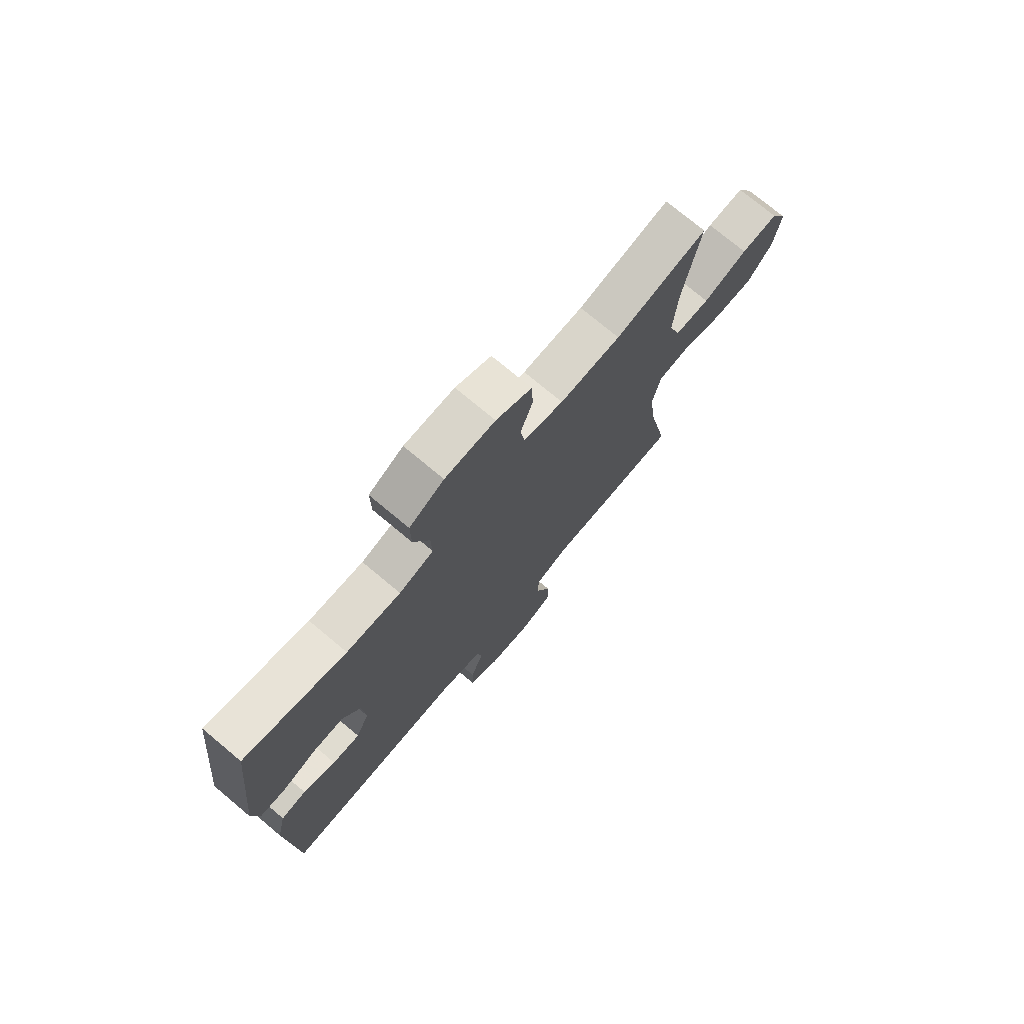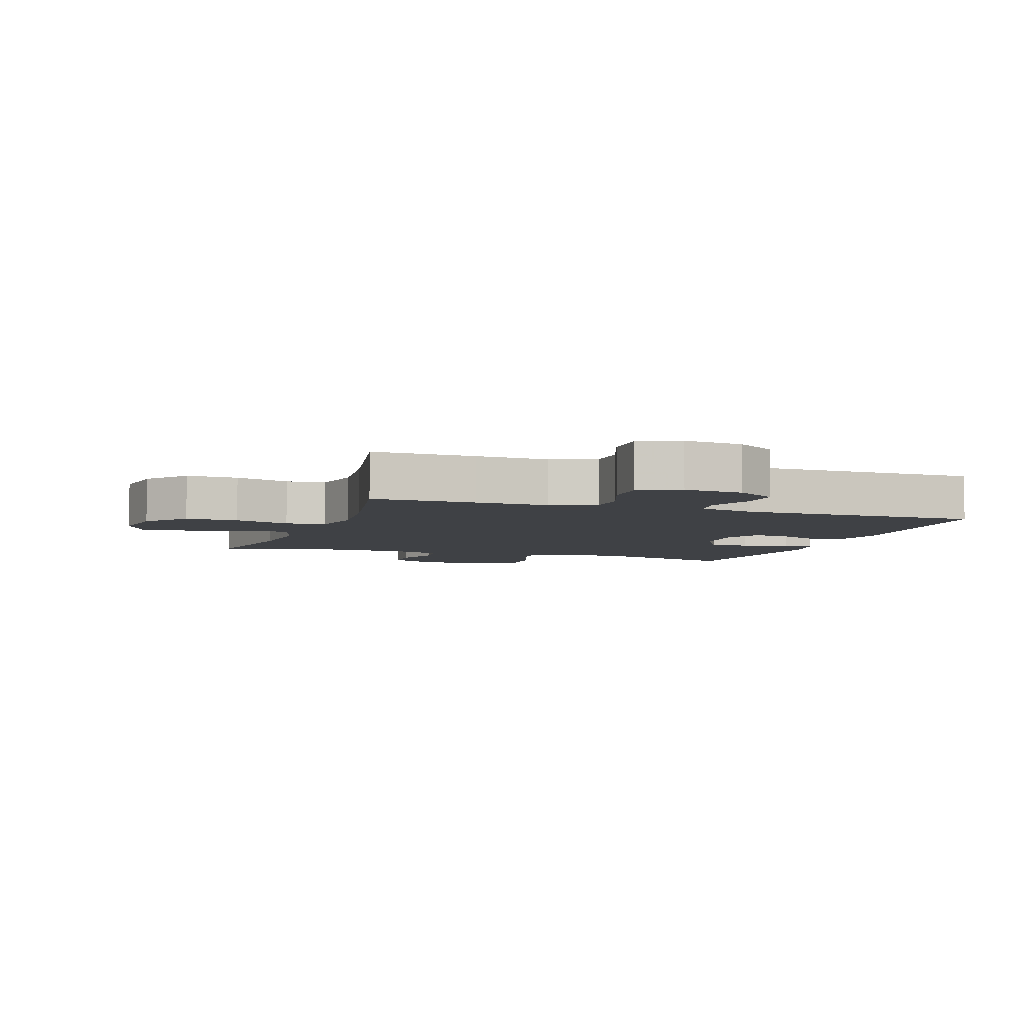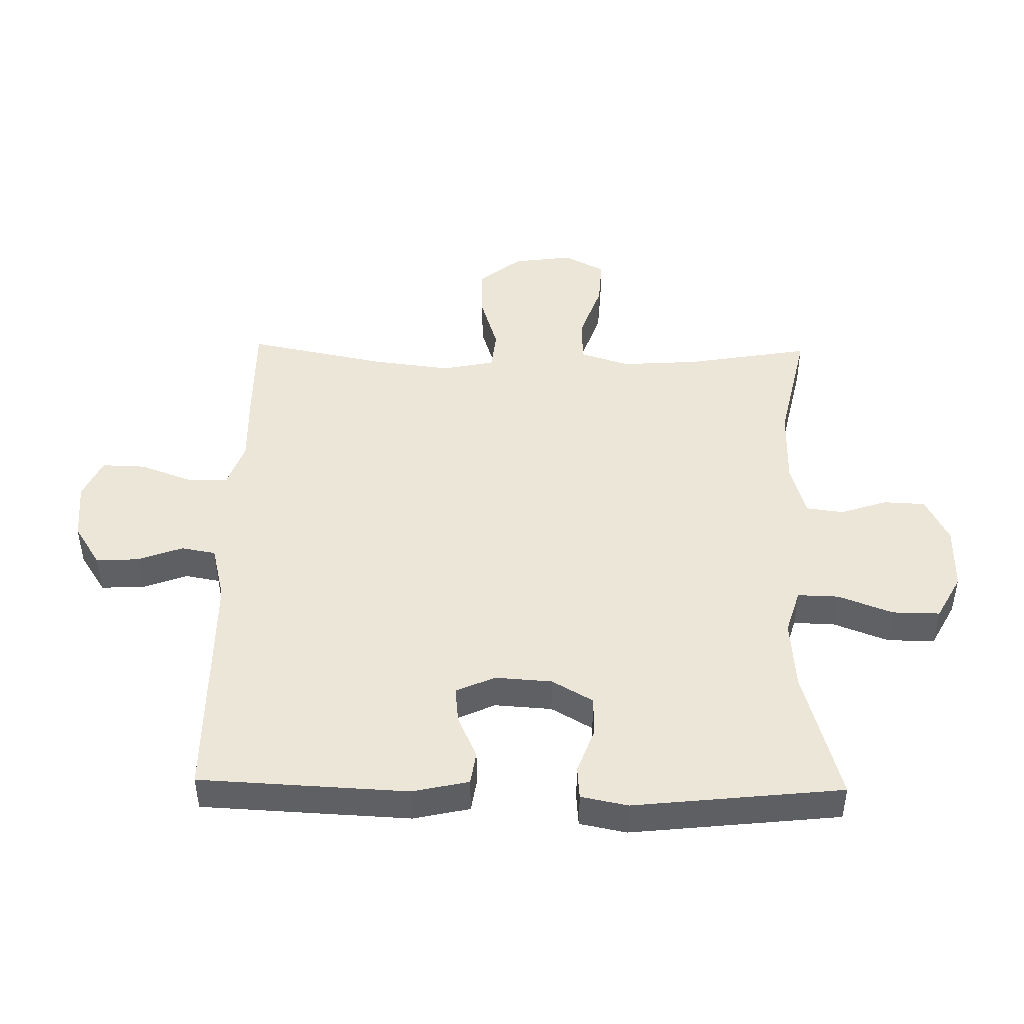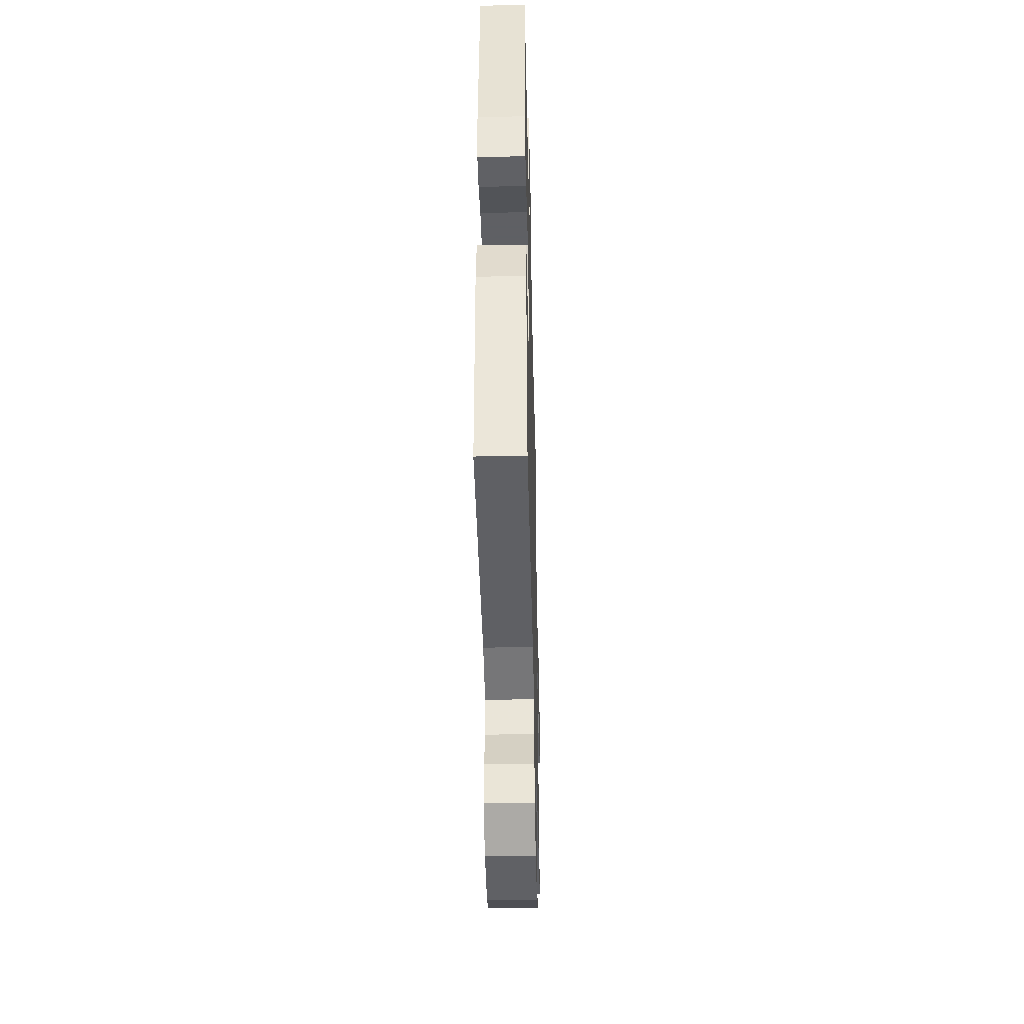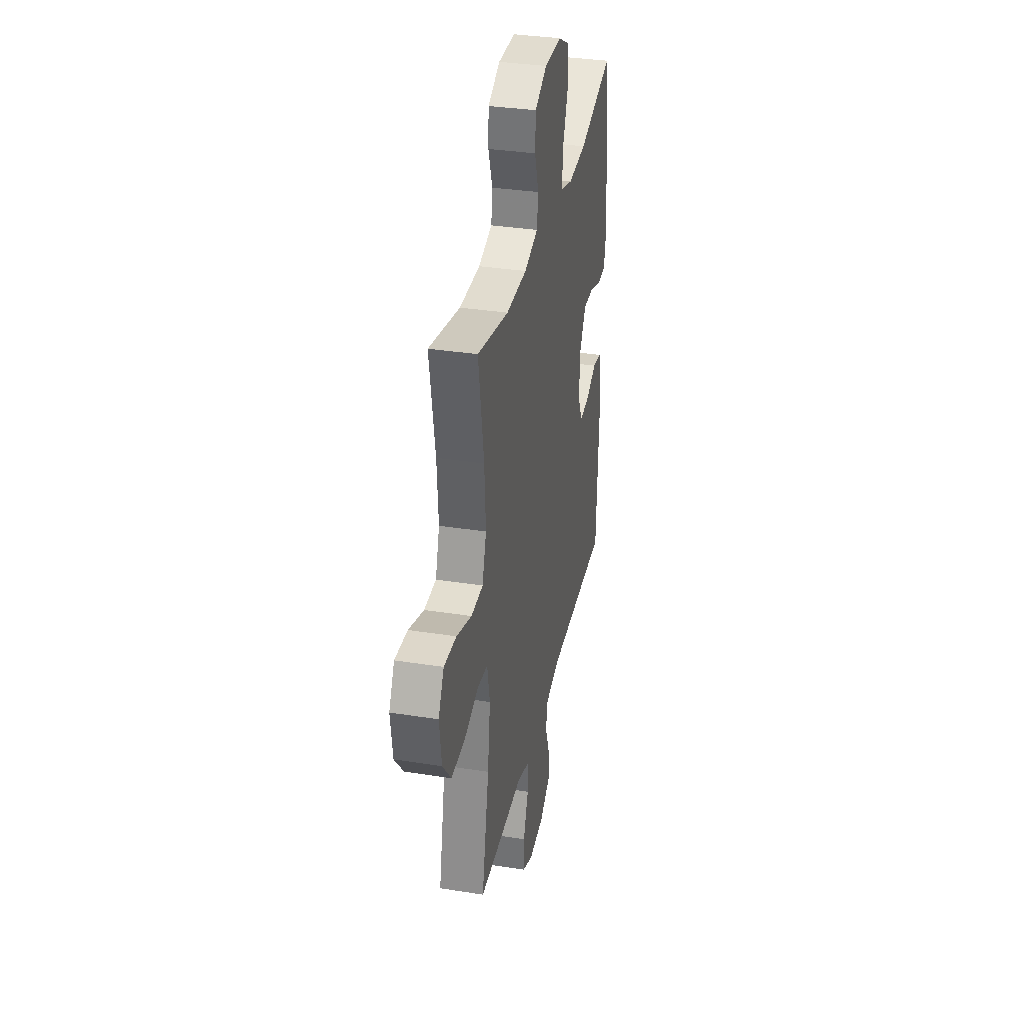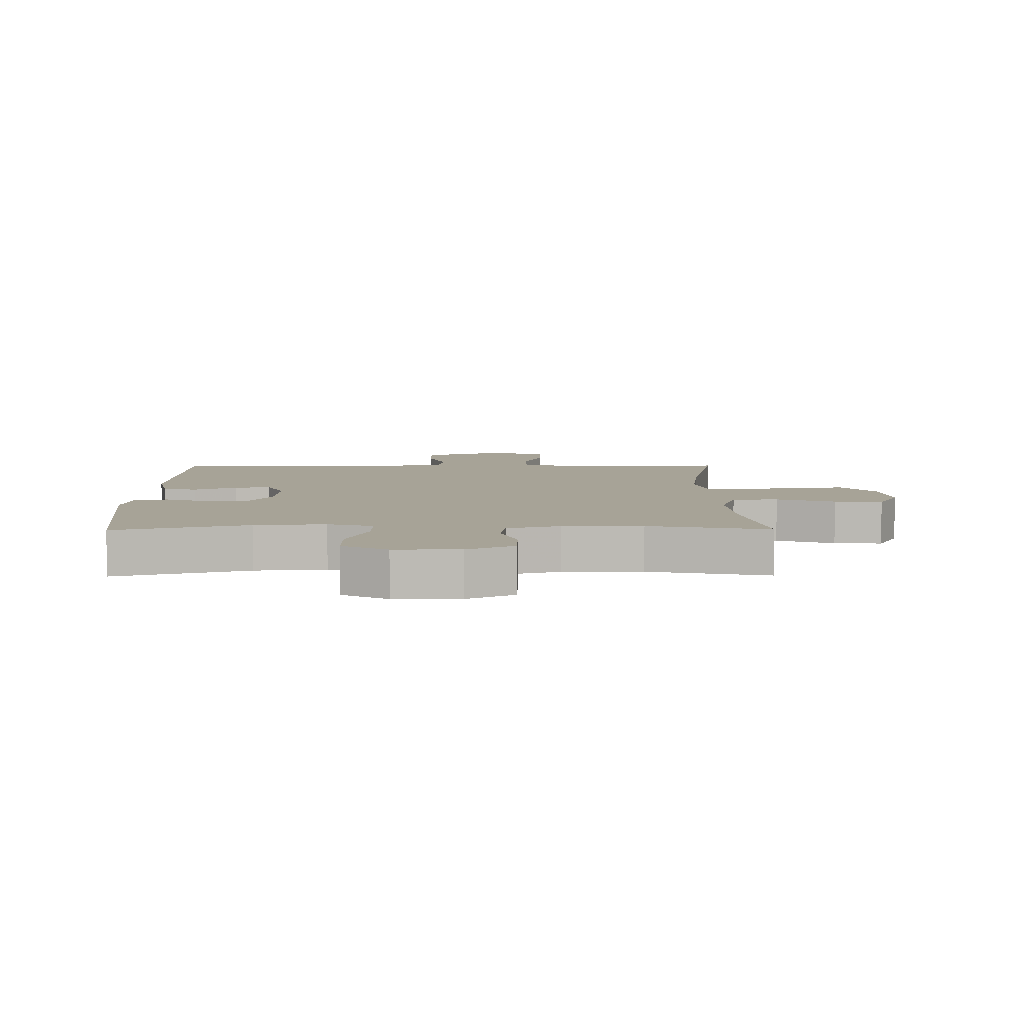
<metadata>
{"format":"obj","ext":"obj","renderer":"f3d","projection":"perspective","resolution":1024,"background":"white","views":[{"elev":74.7,"azim":-50.1,"up":"+Z"},{"elev":-5.4,"azim":160.8,"up":"+Y"},{"elev":46.2,"azim":-88.9,"up":"+Y"},{"elev":-43.2,"azim":-88.6,"up":"+Z"},{"elev":34.4,"azim":102.0,"up":"+Z"},{"elev":6.7,"azim":-0.6,"up":"+Y"}]}
</metadata>
<code>
v 0.5 0.07 -0.5
v 0.334 0.07 -0.499
v 0.219 0.07 -0.496
v 0.146 0.07 -0.522
v 0.145 0.07 -0.587
v 0.176 0.07 -0.67
v 0.178 0.07 -0.74
v 0.113 0.07 -0.77
v 0.019 0.07 -0.761
v -0.046 0.07 -0.719
v -0.044 0.07 -0.651
v -0.017 0.07 -0.578
v -0.027 0.07 -0.523
v -0.117 0.07 -0.501
v -0.5 0.07 -0.5
v -0.516 0.07 -0.167
v -0.496 0.07 -0.077
v -0.443 0.07 -0.069
v -0.375 0.07 -0.1
v -0.317 0.07 -0.106
v -0.289 0.07 -0.044
v -0.295 0.07 0.047
v -0.333 0.07 0.113
v -0.398 0.07 0.113
v -0.469 0.07 0.087
v -0.521 0.07 0.091
v -0.536 0.07 0.166
v -0.5 0.07 0.5
v -0.288 0.07 0.44
v -0.175 0.07 0.431
v -0.103 0.07 0.453
v -0.105 0.07 0.519
v -0.138 0.07 0.606
v -0.139 0.07 0.682
v -0.067 0.07 0.721
v 0.037 0.07 0.721
v 0.111 0.07 0.684
v 0.114 0.07 0.617
v 0.089 0.07 0.542
v 0.097 0.07 0.483
v 0.181 0.07 0.458
v 0.308 0.07 0.458
v 0.5 0.07 0.5
v 0.466 0.07 0.301
v 0.458 0.07 0.178
v 0.483 0.07 0.099
v 0.556 0.07 0.097
v 0.649 0.07 0.13
v 0.726 0.07 0.135
v 0.76 0.07 0.07
v 0.747 0.07 -0.025
v 0.694 0.07 -0.092
v 0.61 0.07 -0.09
v 0.521 0.07 -0.062
v 0.457 0.07 -0.069
v 0.44 0.07 -0.153
v 0.456 0.07 -0.28
v 0.5 0 -0.5
v 0.334 0 -0.499
v 0.219 0 -0.496
v 0.146 0 -0.522
v 0.145 0 -0.587
v 0.176 0 -0.67
v 0.178 0 -0.74
v 0.113 0 -0.77
v 0.019 0 -0.761
v -0.046 0 -0.719
v -0.044 0 -0.651
v -0.017 0 -0.578
v -0.027 0 -0.523
v -0.117 0 -0.501
v -0.5 0 -0.5
v -0.516 0 -0.167
v -0.496 0 -0.077
v -0.443 0 -0.069
v -0.375 0 -0.1
v -0.317 0 -0.106
v -0.289 0 -0.044
v -0.295 0 0.047
v -0.333 0 0.113
v -0.398 0 0.113
v -0.469 0 0.087
v -0.521 0 0.091
v -0.536 0 0.166
v -0.5 0 0.5
v -0.288 0 0.44
v -0.175 0 0.431
v -0.103 0 0.453
v -0.105 0 0.519
v -0.138 0 0.606
v -0.139 0 0.682
v -0.067 0 0.721
v 0.037 0 0.721
v 0.111 0 0.684
v 0.114 0 0.617
v 0.089 0 0.542
v 0.097 0 0.483
v 0.181 0 0.458
v 0.308 0 0.458
v 0.5 0 0.5
v 0.466 0 0.301
v 0.458 0 0.178
v 0.483 0 0.099
v 0.556 0 0.097
v 0.649 0 0.13
v 0.726 0 0.135
v 0.76 0 0.07
v 0.747 0 -0.025
v 0.694 0 -0.092
v 0.61 0 -0.09
v 0.521 0 -0.062
v 0.457 0 -0.069
v 0.44 0 -0.153
v 0.456 0 -0.28
f 52 53 54
f 51 52 54
f 50 51 54
f 49 50 54
f 48 49 54
f 47 48 54
f 46 47 54 55
f 45 46 55 56
f 42 43 44
f 41 42 44 45
f 40 41 45 56
f 37 38 39
f 36 37 39
f 35 36 39
f 34 35 39
f 33 34 39
f 32 33 39
f 31 32 39 40
f 40 56 57
f 31 40 57
f 30 31 57
f 27 28 29
f 26 27 29
f 25 26 29
f 24 25 29
f 23 24 29 30
f 17 18 19
f 16 17 19
f 15 16 19
f 14 15 19
f 13 14 19 20
f 10 11 12
f 9 10 12
f 8 9 12
f 7 8 12
f 6 7 12
f 5 6 12
f 4 5 12 13
f 13 20 21
f 4 13 21
f 3 4 21
f 1 2 3
f 57 1 3
f 30 57 3
f 23 30 3
f 22 23 3
f 3 21 22
f 111 110 109
f 111 109 108
f 111 108 107
f 111 107 106
f 111 106 105
f 111 105 104
f 112 111 104 103
f 113 112 103 102
f 101 100 99
f 102 101 99 98
f 113 102 98 97
f 96 95 94
f 96 94 93
f 96 93 92
f 96 92 91
f 96 91 90
f 96 90 89
f 97 96 89 88
f 114 113 97
f 114 97 88
f 114 88 87
f 86 85 84
f 86 84 83
f 86 83 82
f 86 82 81
f 87 86 81 80
f 76 75 74
f 76 74 73
f 76 73 72
f 76 72 71
f 77 76 71 70
f 69 68 67
f 69 67 66
f 69 66 65
f 69 65 64
f 69 64 63
f 69 63 62
f 70 69 62 61
f 78 77 70
f 78 70 61
f 78 61 60
f 60 59 58
f 60 58 114
f 60 114 87
f 60 87 80
f 60 80 79
f 79 78 60
f 1 58 59 2
f 2 59 60 3
f 3 60 61 4
f 4 61 62 5
f 5 62 63 6
f 6 63 64 7
f 7 64 65 8
f 8 65 66 9
f 9 66 67 10
f 10 67 68 11
f 11 68 69 12
f 12 69 70 13
f 13 70 71 14
f 14 71 72 15
f 15 72 73 16
f 16 73 74 17
f 17 74 75 18
f 18 75 76 19
f 19 76 77 20
f 20 77 78 21
f 21 78 79 22
f 22 79 80 23
f 23 80 81 24
f 24 81 82 25
f 25 82 83 26
f 26 83 84 27
f 27 84 85 28
f 28 85 86 29
f 29 86 87 30
f 30 87 88 31
f 31 88 89 32
f 32 89 90 33
f 33 90 91 34
f 34 91 92 35
f 35 92 93 36
f 36 93 94 37
f 37 94 95 38
f 38 95 96 39
f 39 96 97 40
f 40 97 98 41
f 41 98 99 42
f 42 99 100 43
f 43 100 101 44
f 44 101 102 45
f 45 102 103 46
f 46 103 104 47
f 47 104 105 48
f 48 105 106 49
f 49 106 107 50
f 50 107 108 51
f 51 108 109 52
f 52 109 110 53
f 53 110 111 54
f 54 111 112 55
f 55 112 113 56
f 56 113 114 57
f 57 114 58 1

</code>
